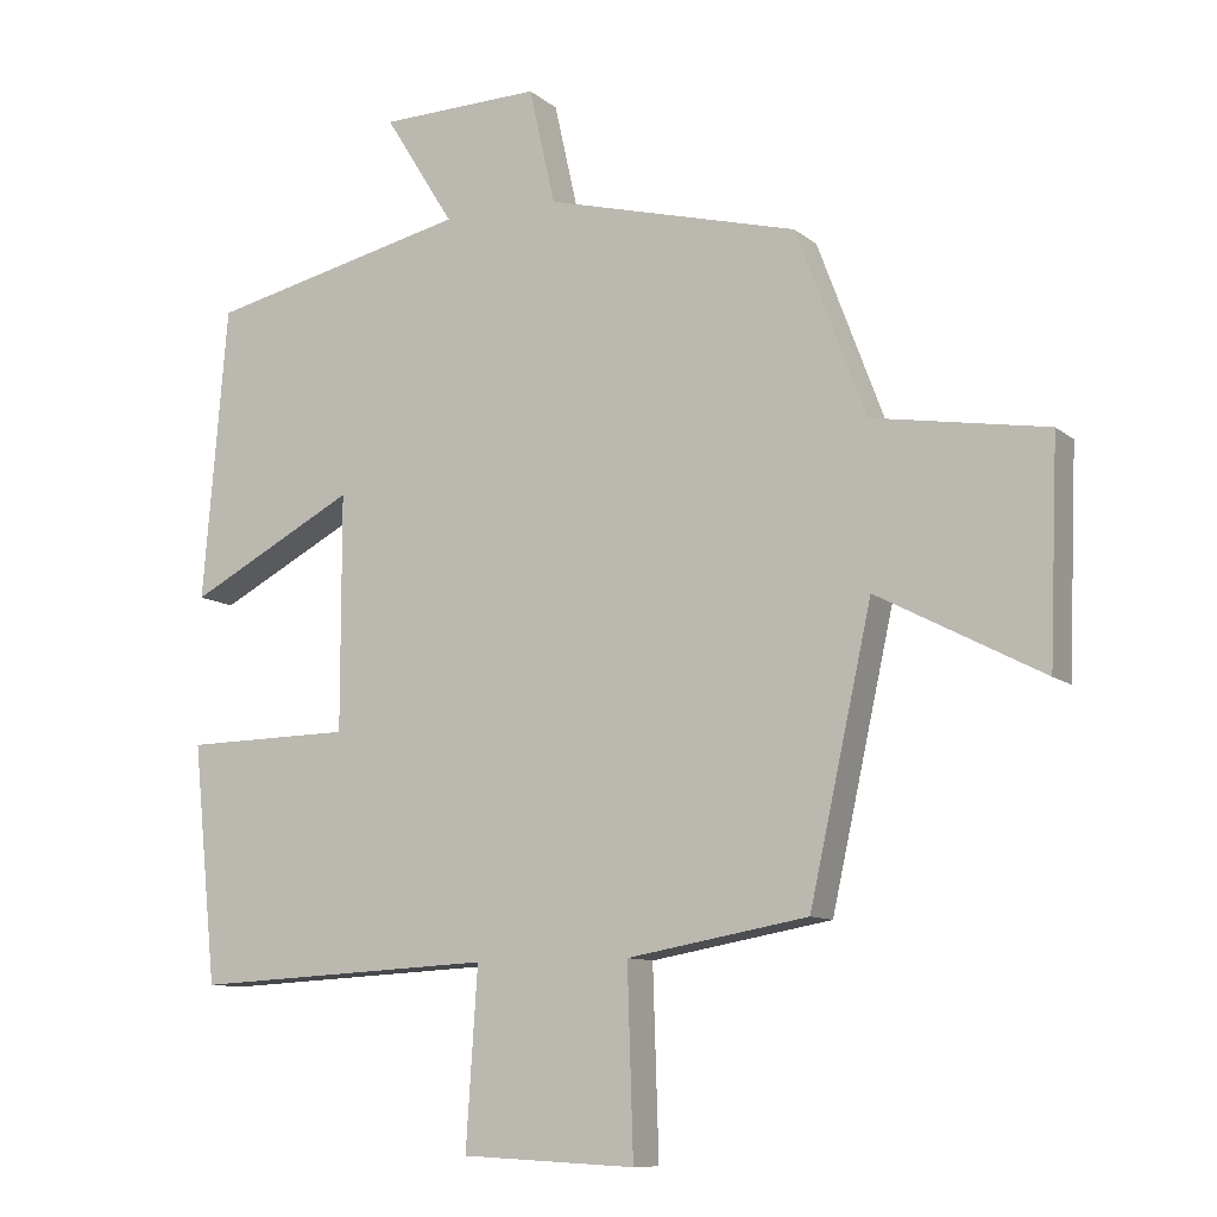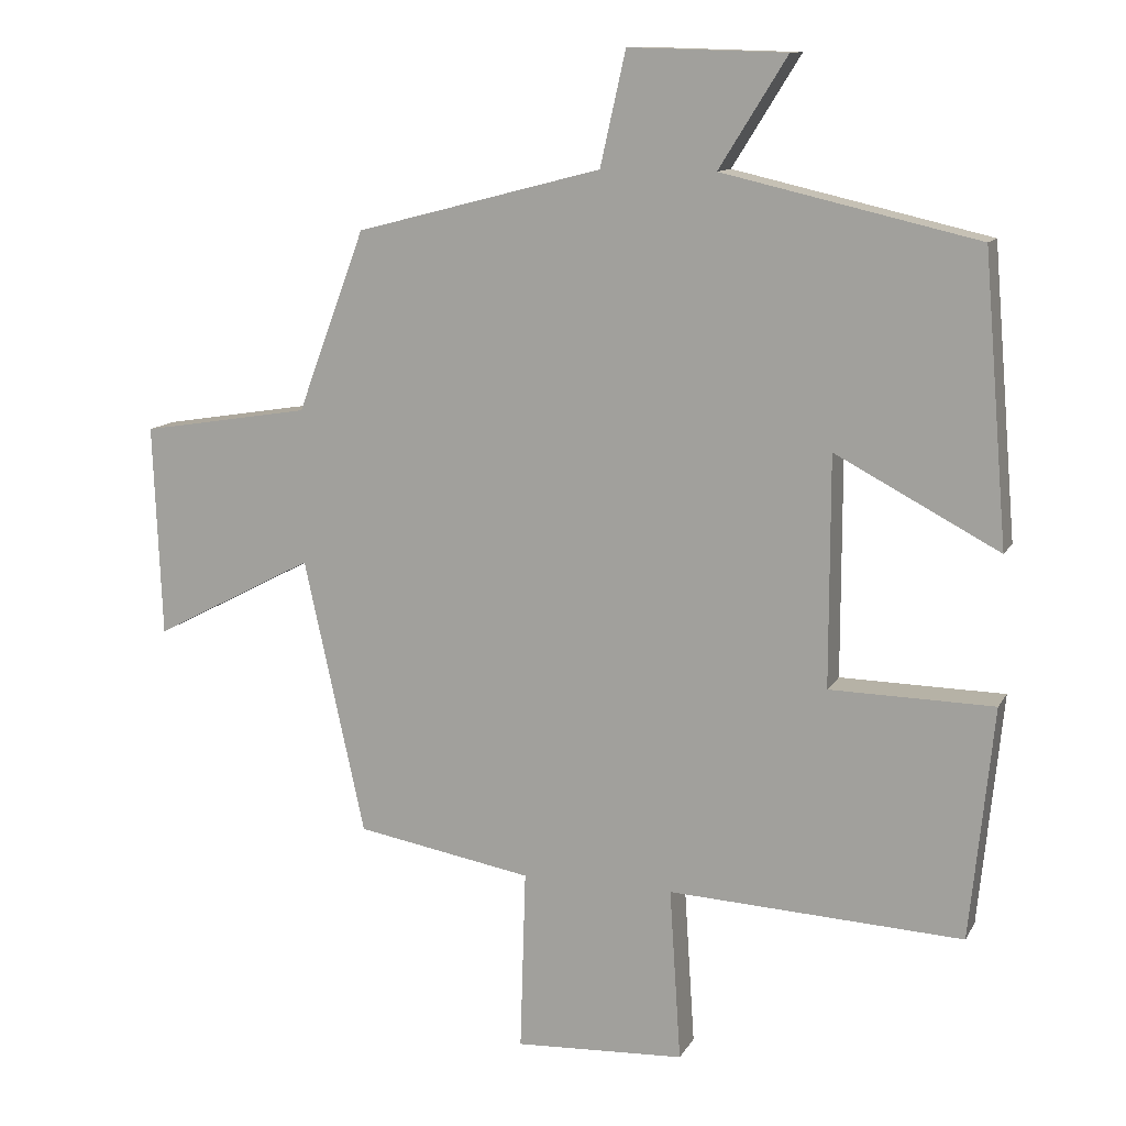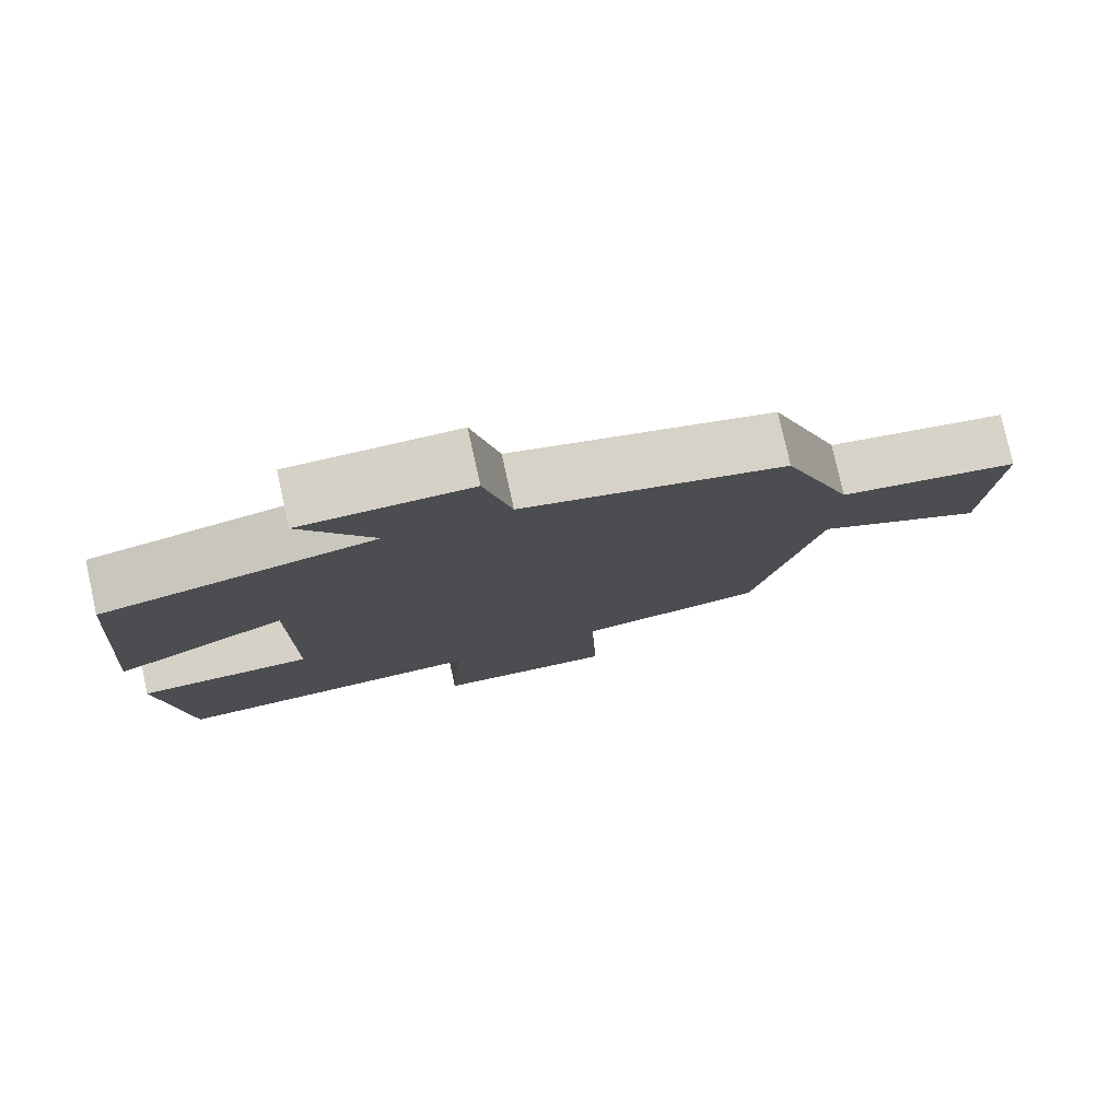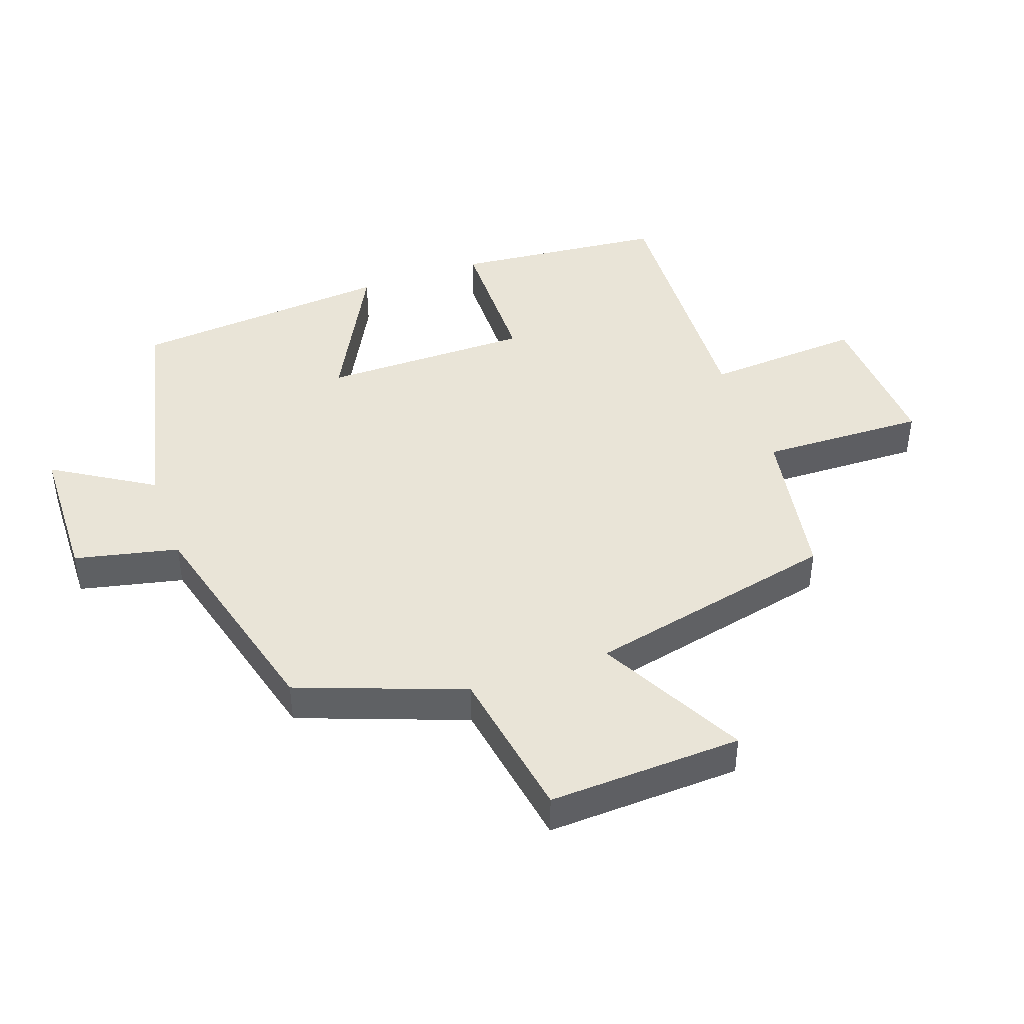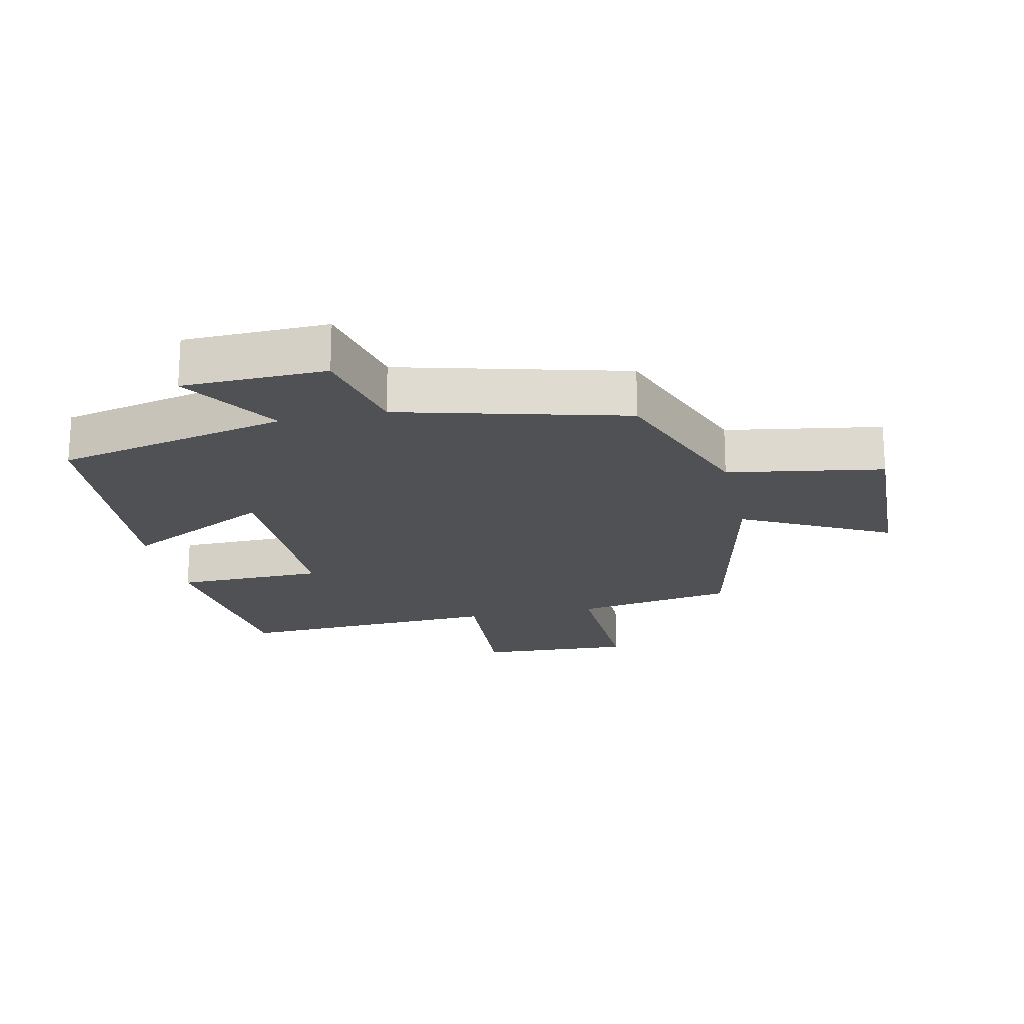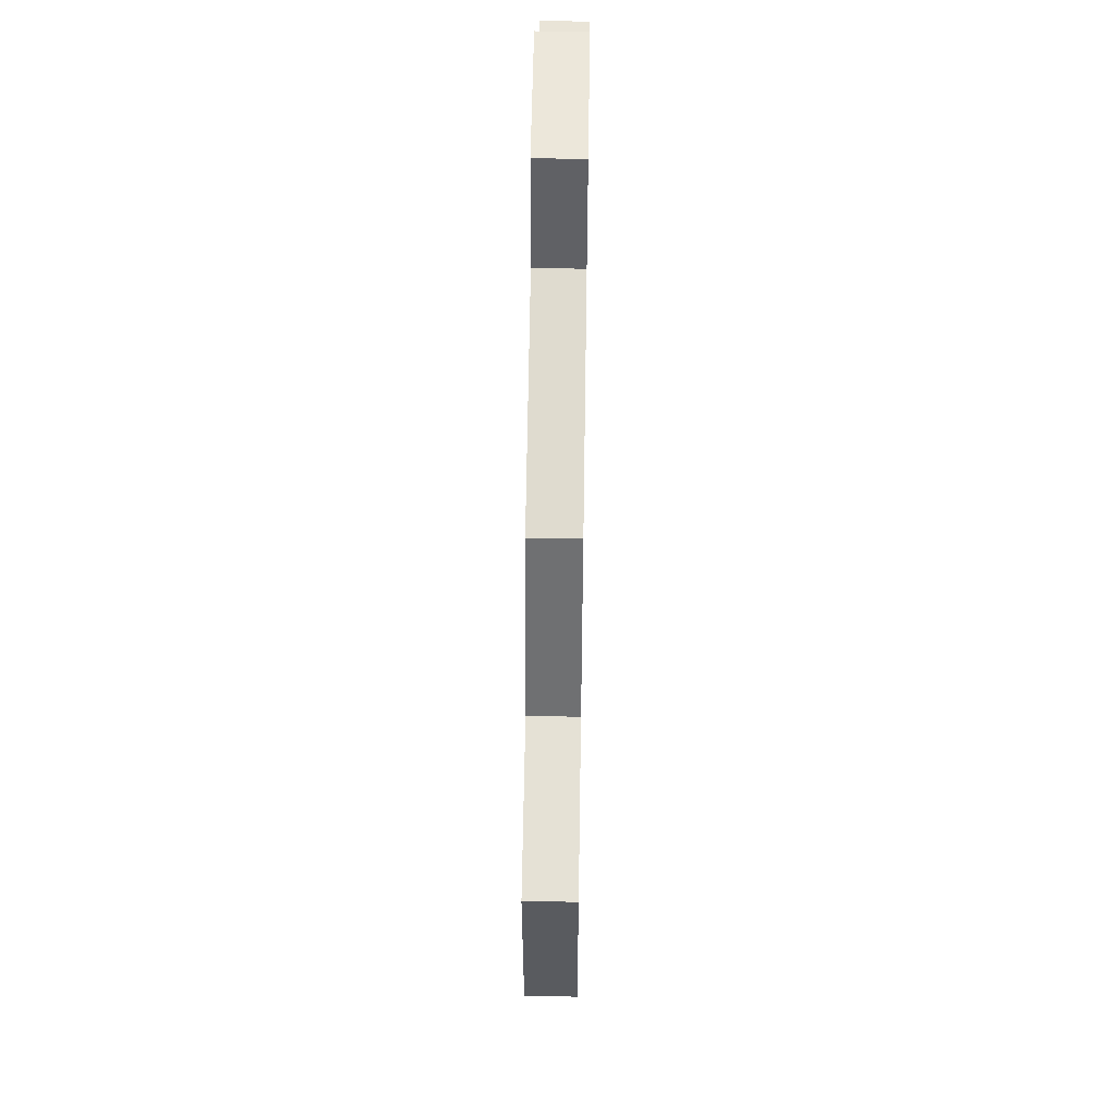
<metadata>
{"format":"obj","ext":"obj","renderer":"f3d","projection":"perspective","resolution":1024,"background":"white","views":[{"elev":-10.0,"azim":27.8,"up":"+Z"},{"elev":11.8,"azim":-161.0,"up":"+Z"},{"elev":78.7,"azim":-12.5,"up":"+Z"},{"elev":43.5,"azim":70.3,"up":"+Y"},{"elev":-19.7,"azim":12.3,"up":"+Y"},{"elev":55.7,"azim":90.9,"up":"+Z"}]}
</metadata>
<code>
v -0.466 0.07 0.417
v -0.106 0.07 0.5
v -0.202 0.07 0.654
v 0.02 0.07 0.66
v 0.056 0.07 0.5
v 0.404 0.07 0.41
v 0.5 0.07 0.154
v 0.74 0.07 0.115
v 0.728 0.07 -0.185
v 0.5 0.07 -0.066
v 0.414 0.07 -0.456
v 0.165 0.07 -0.5
v 0.173 0.07 -0.756
v -0.067 0.07 -0.744
v -0.051 0.07 -0.5
v -0.467 0.07 -0.521
v -0.5 0.07 -0.193
v -0.269 0.07 -0.189
v -0.269 0.07 0.135
v -0.5 0.07 0.013
v -0.466 0 0.417
v -0.106 0 0.5
v -0.202 0 0.654
v 0.02 0 0.66
v 0.056 0 0.5
v 0.404 0 0.41
v 0.5 0 0.154
v 0.74 0 0.115
v 0.728 0 -0.185
v 0.5 0 -0.066
v 0.414 0 -0.456
v 0.165 0 -0.5
v 0.173 0 -0.756
v -0.067 0 -0.744
v -0.051 0 -0.5
v -0.467 0 -0.521
v -0.5 0 -0.193
v -0.269 0 -0.189
v -0.269 0 0.135
v -0.5 0 0.013
f 19 20 1 2
f 18 19 2
f 15 16 17 18
f 15 18 2
f 12 13 14 15
f 10 11 12 15
f 10 15 2
f 7 8 9 10
f 5 6 7 10
f 5 10 2 3
f 3 4 5
f 22 21 40 39
f 22 39 38
f 38 37 36 35
f 22 38 35
f 35 34 33 32
f 35 32 31 30
f 22 35 30
f 30 29 28 27
f 30 27 26 25
f 23 22 30 25
f 25 24 23
f 1 21 22 2
f 2 22 23 3
f 3 23 24 4
f 4 24 25 5
f 5 25 26 6
f 6 26 27 7
f 7 27 28 8
f 8 28 29 9
f 9 29 30 10
f 10 30 31 11
f 11 31 32 12
f 12 32 33 13
f 13 33 34 14
f 14 34 35 15
f 15 35 36 16
f 16 36 37 17
f 17 37 38 18
f 18 38 39 19
f 19 39 40 20
f 20 40 21 1

</code>
